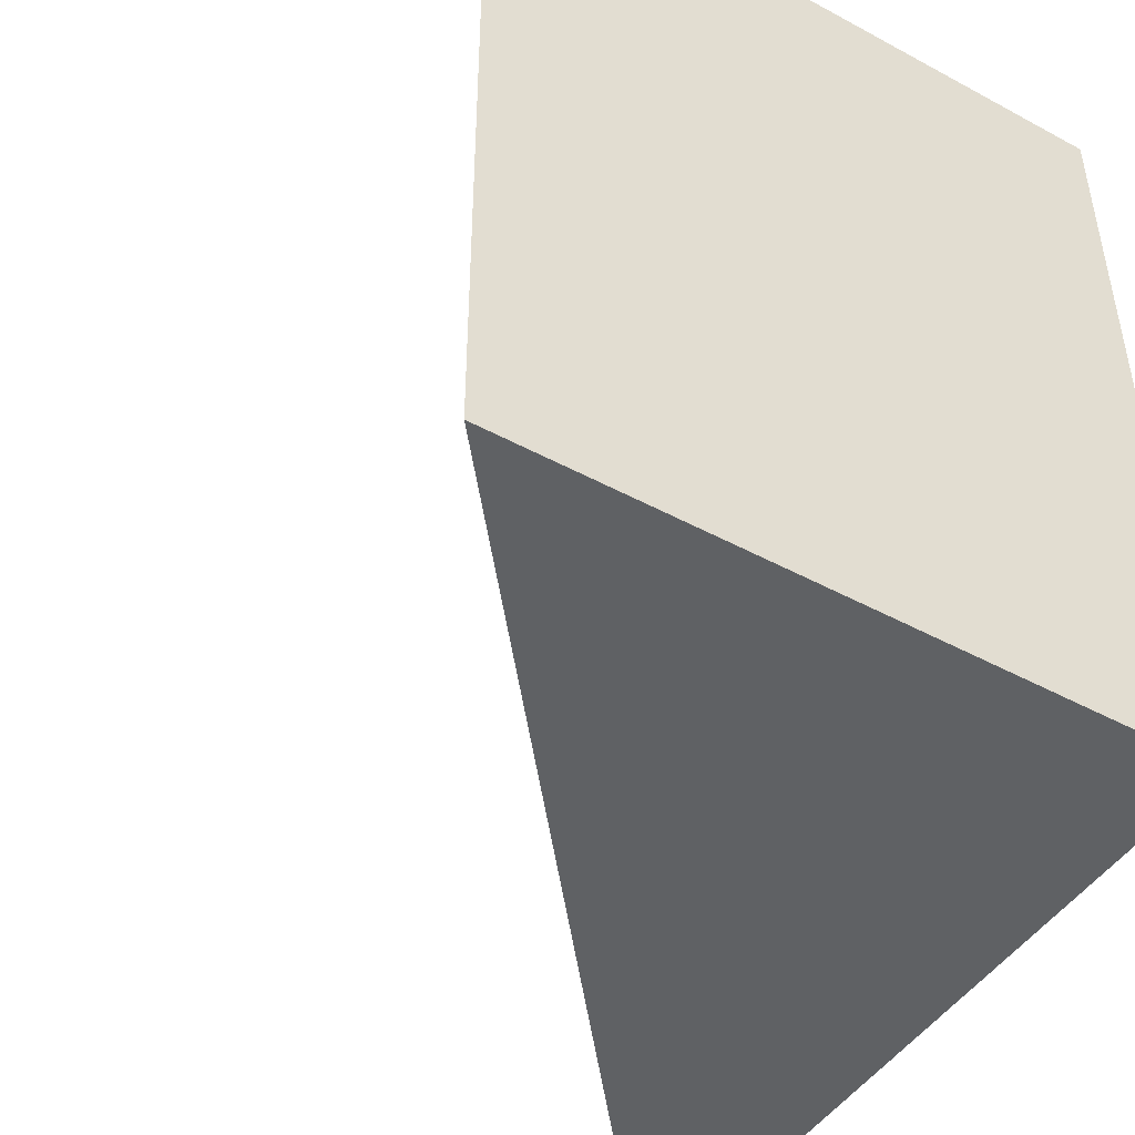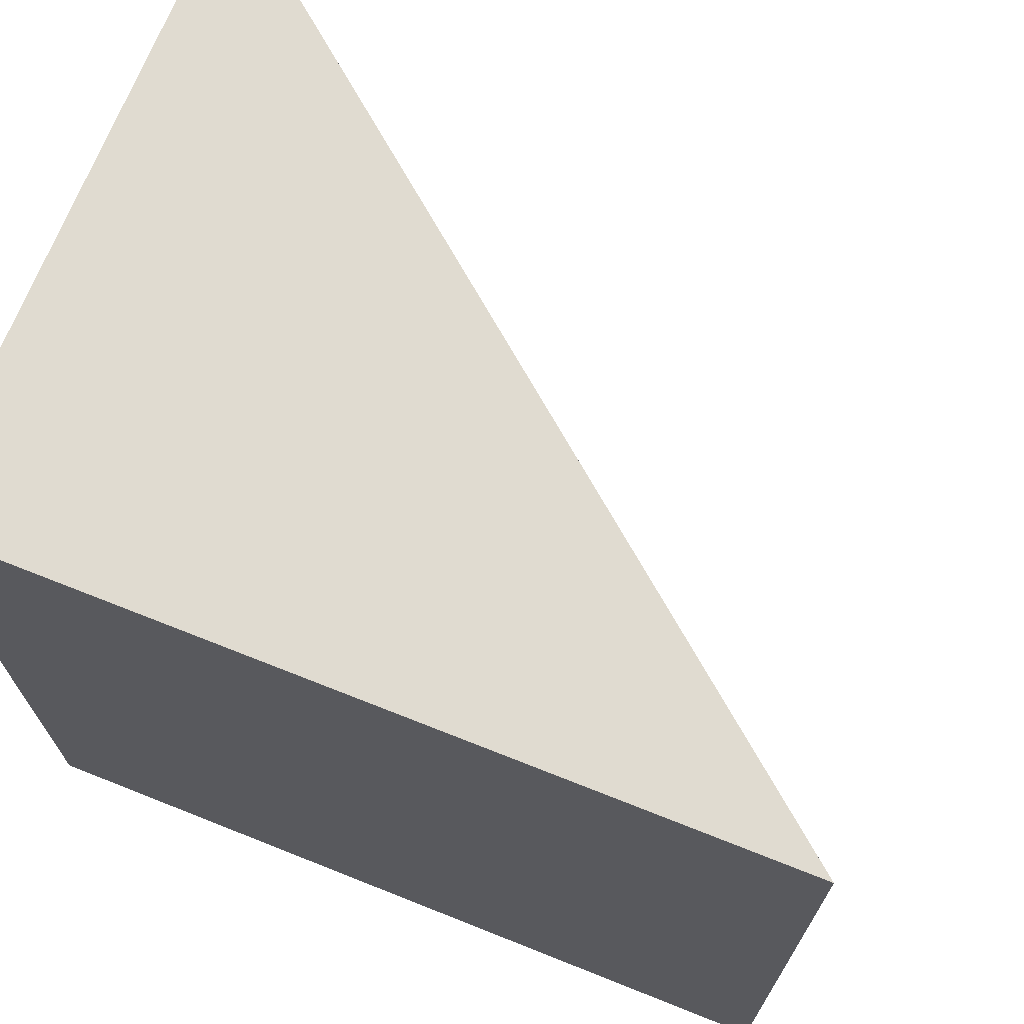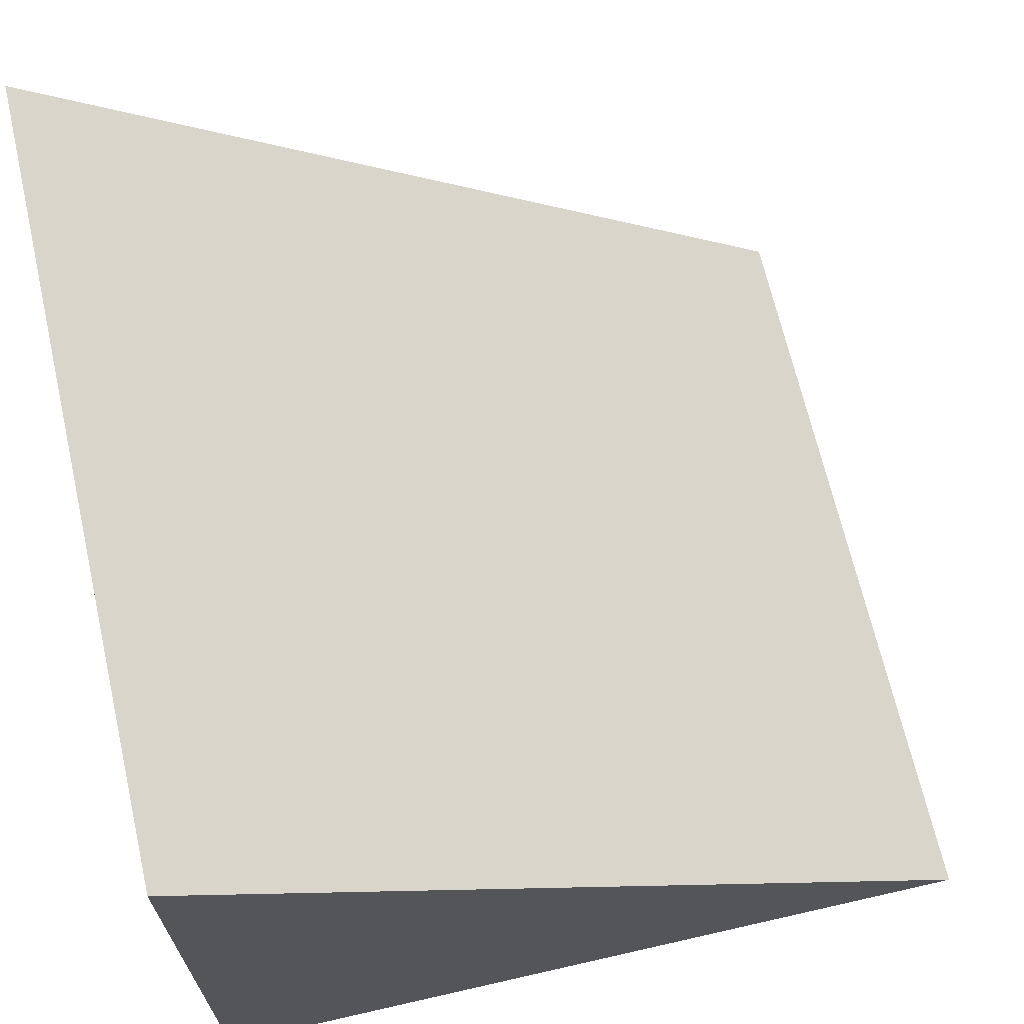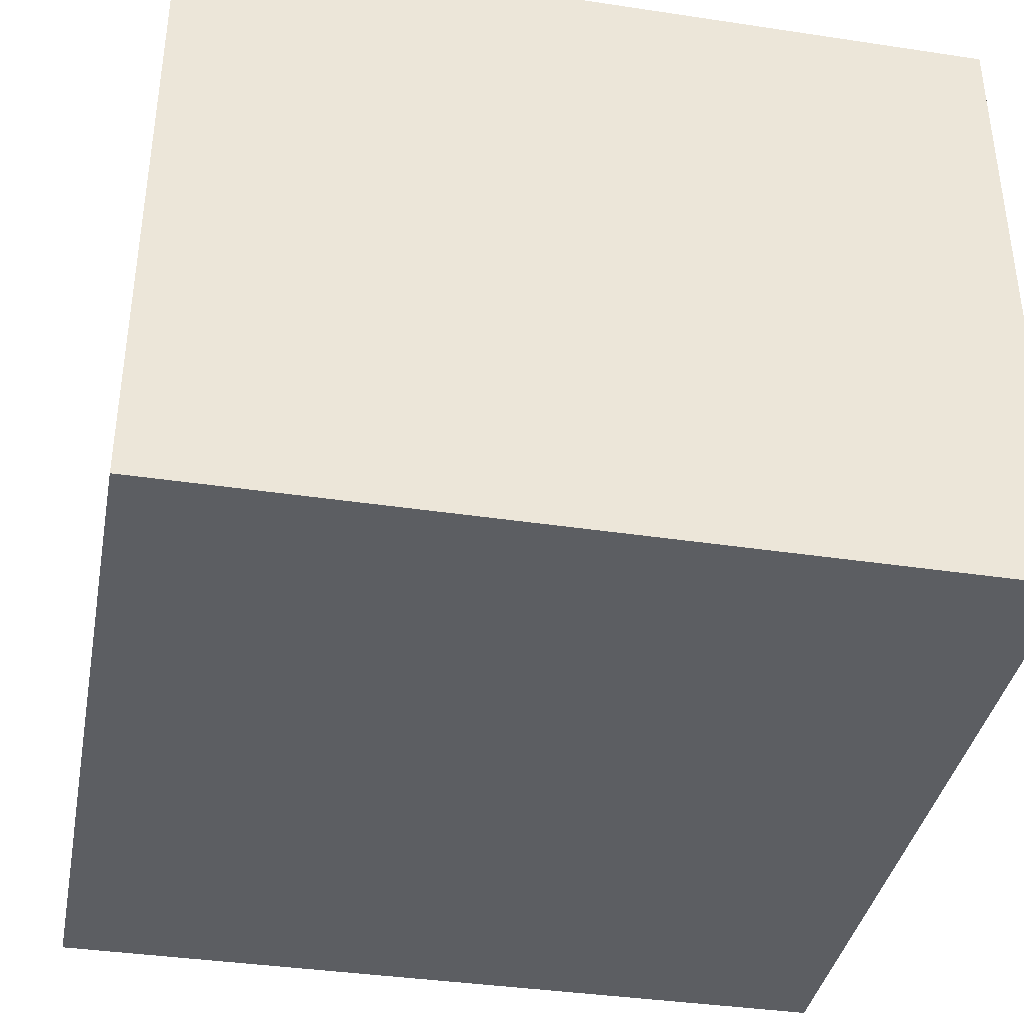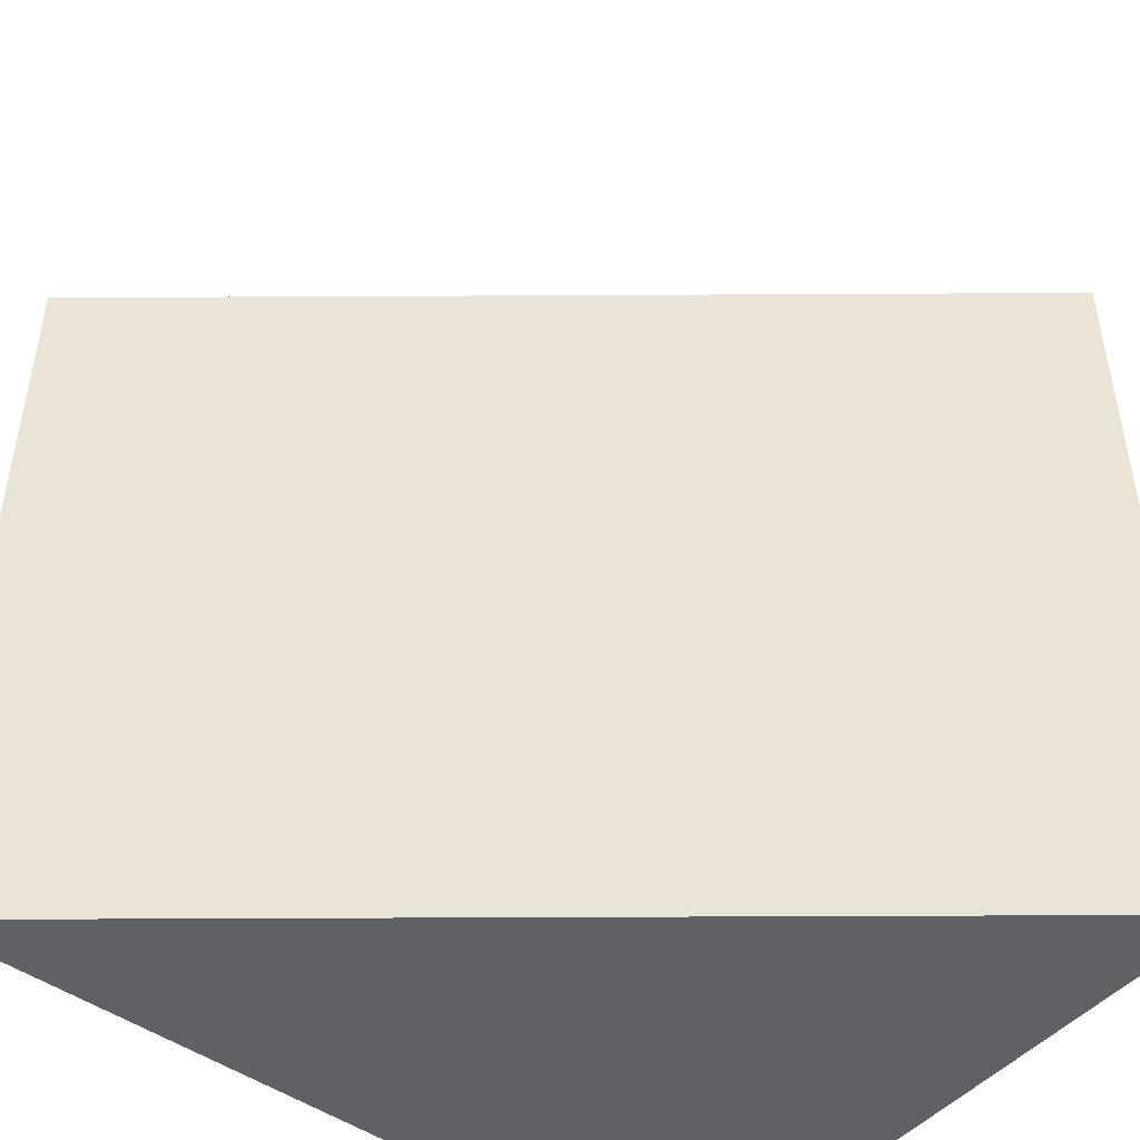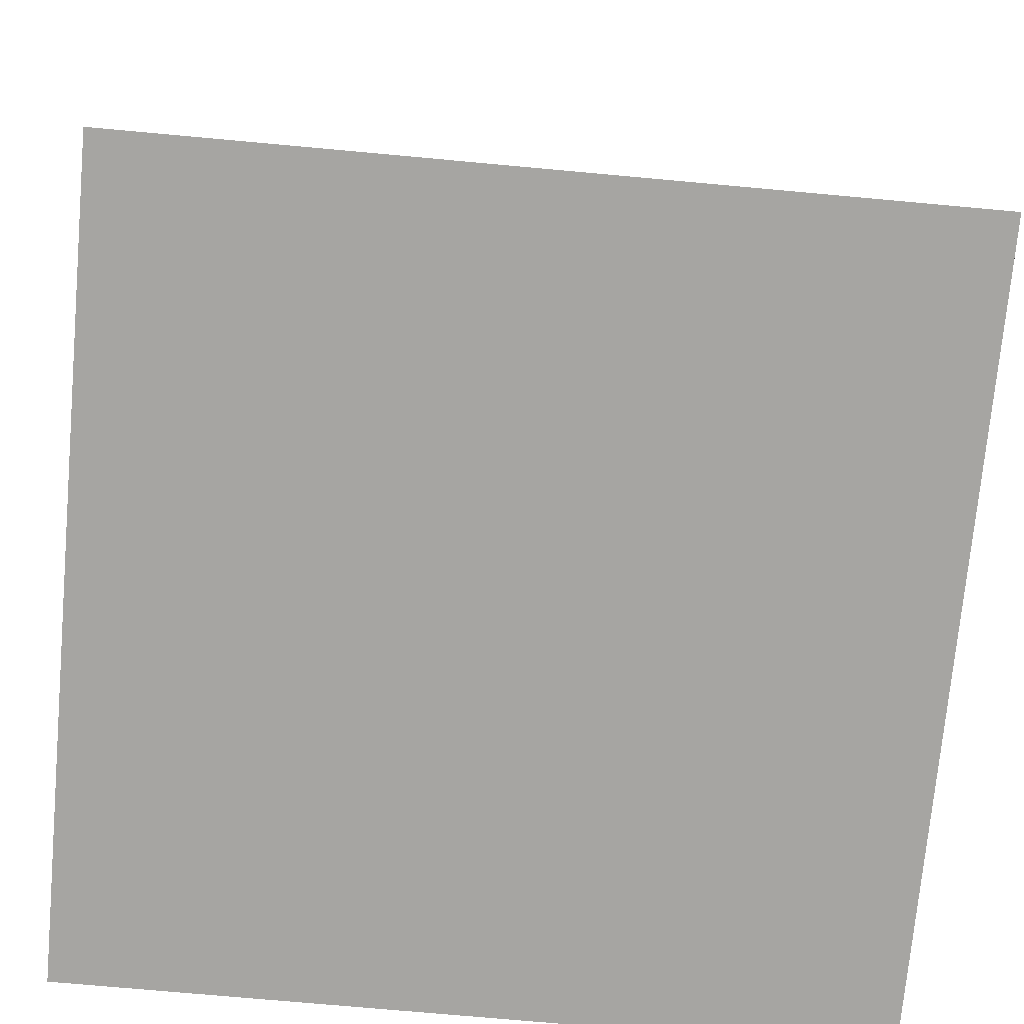
<metadata>
{"format":"obj","ext":"obj","renderer":"f3d","projection":"perspective","resolution":1024,"background":"white","views":[{"elev":-46.7,"azim":-121.6,"up":"+Z"},{"elev":70.2,"azim":21.7,"up":"+Z"},{"elev":67.4,"azim":-12.9,"up":"+Y"},{"elev":-38.0,"azim":-100.8,"up":"+Y"},{"elev":-47.2,"azim":141.1,"up":"+Z"},{"elev":-73.7,"azim":84.8,"up":"+Y"}]}
</metadata>
<code>
o Cube.003
v 0.5 0 -0.5
v 0.5 0 0.5
v -0.5 0.8165 -0.5
v -0.5 0 -0.5
v -0.5 0.8165 0.5
v -0.5 0 0.5
f 1 3 5 2
f 2 5 6
f 6 5 3 4
f 4 1 2 6
f 4 3 1

</code>
